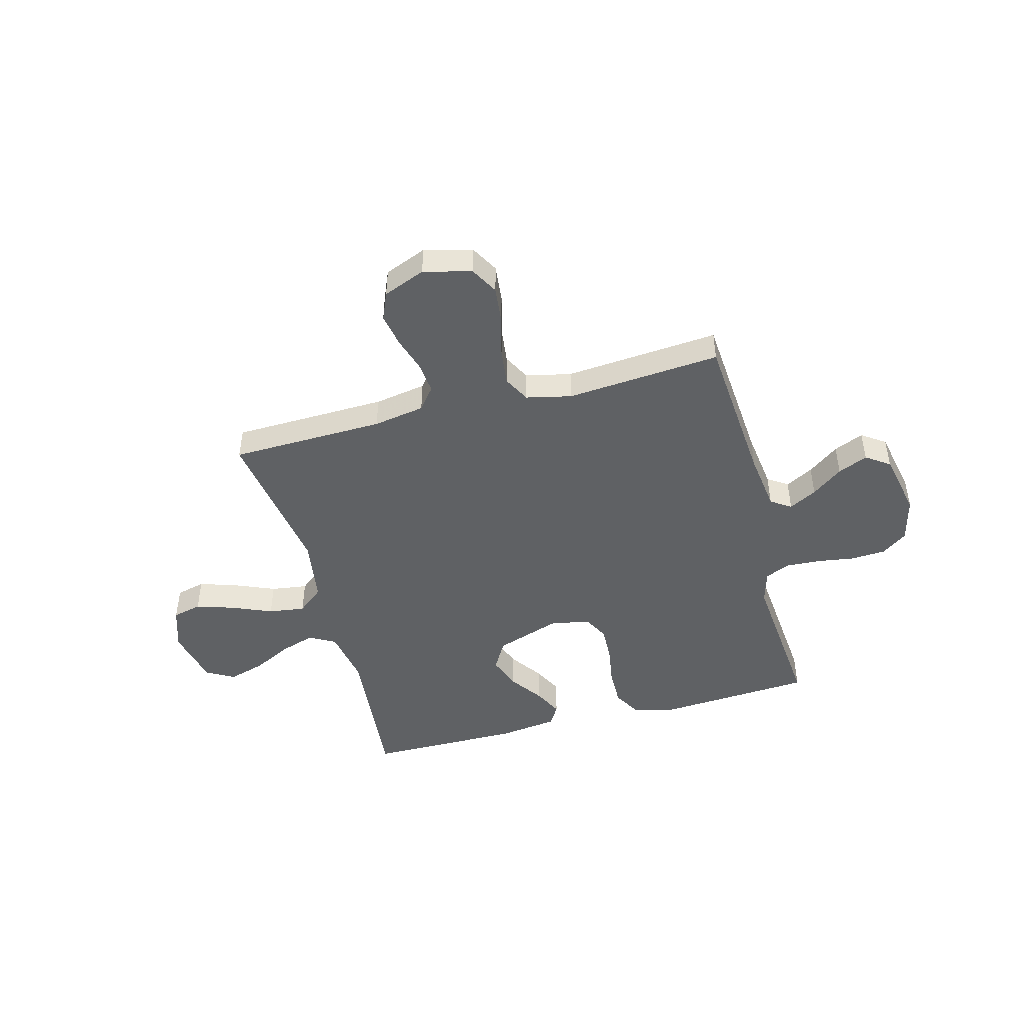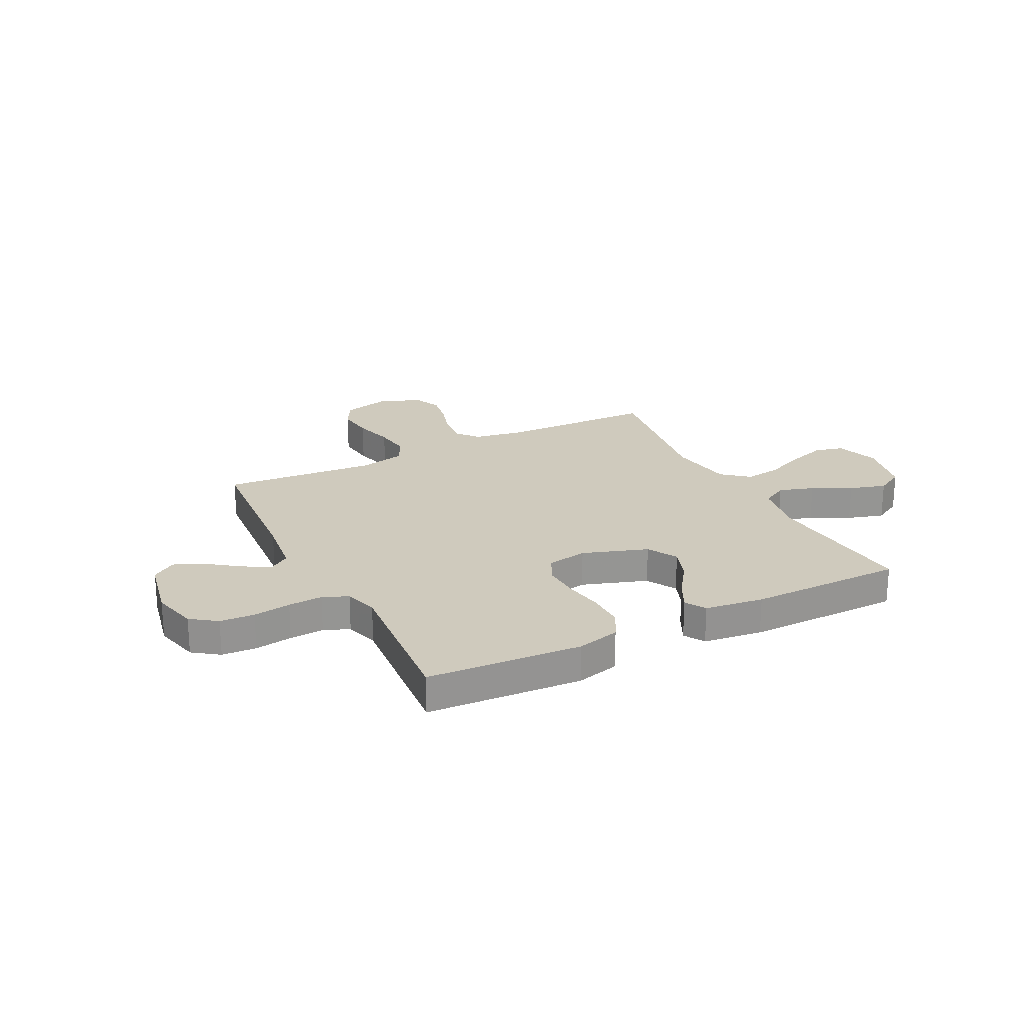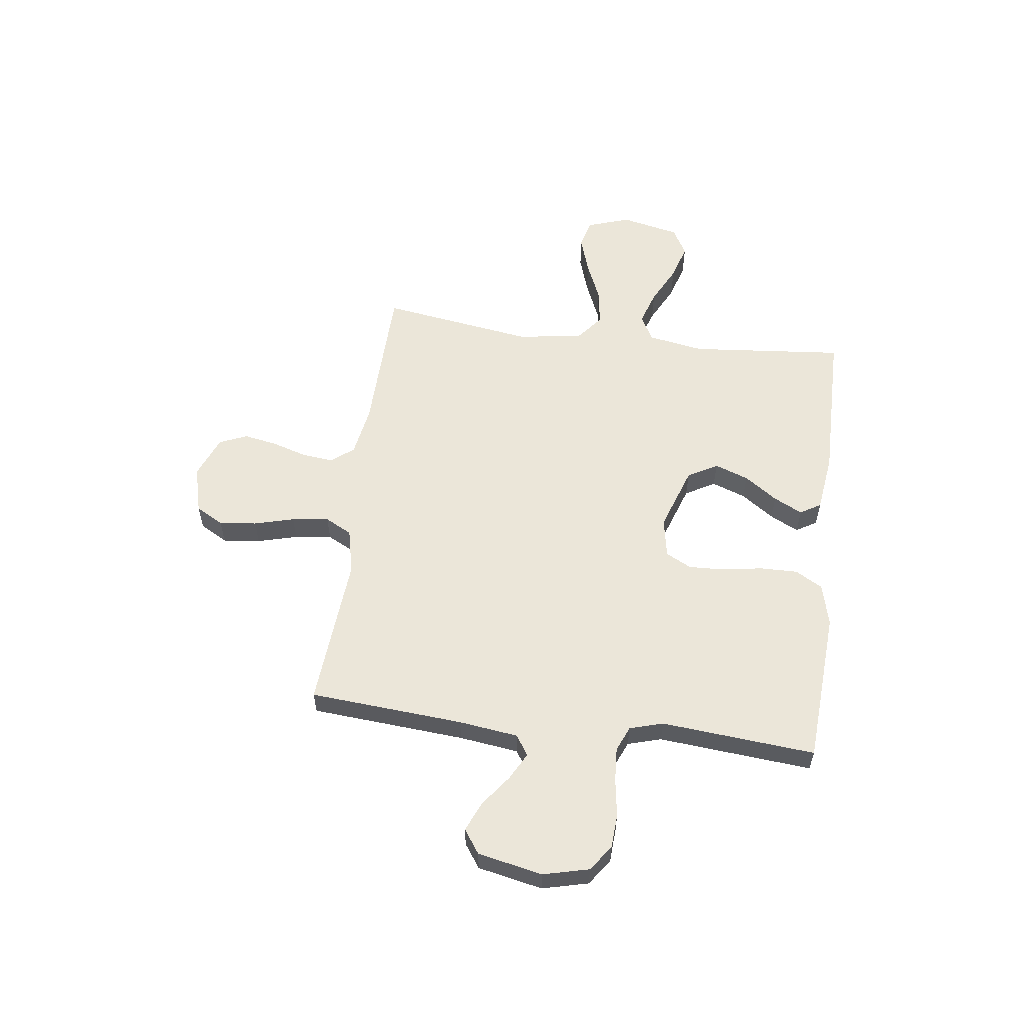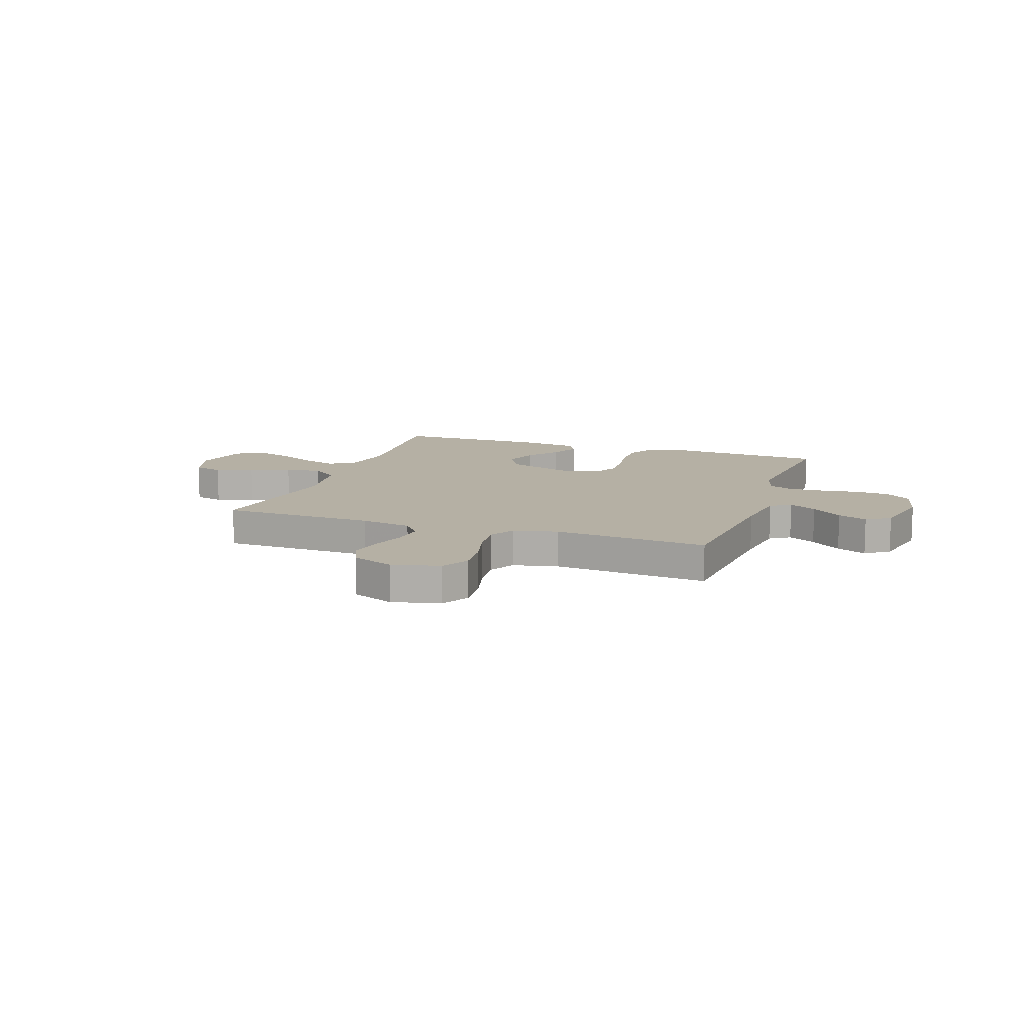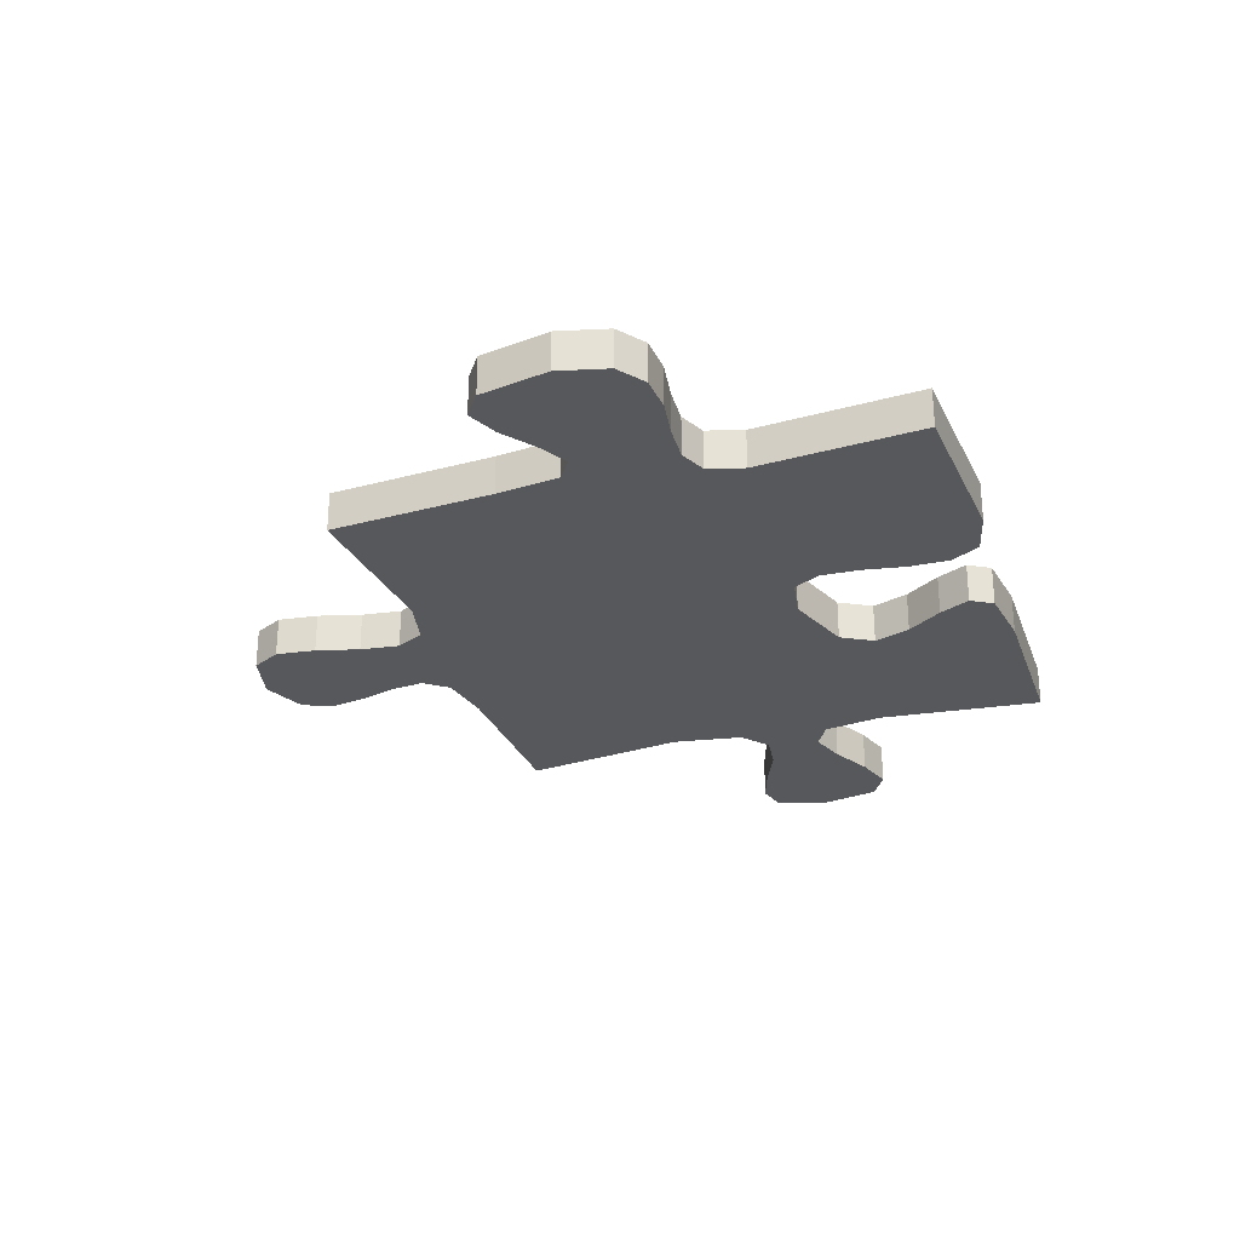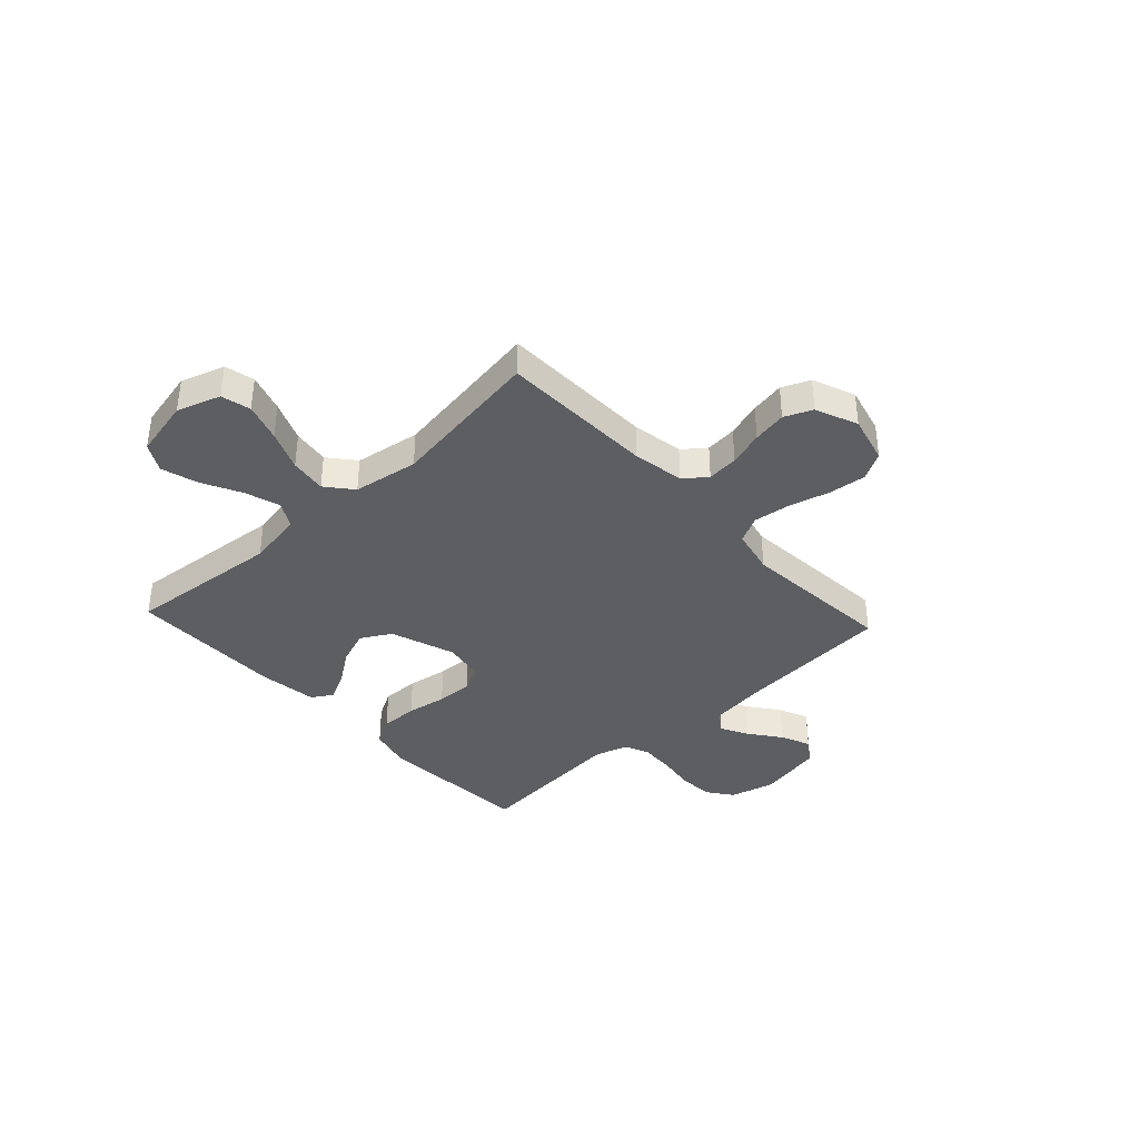
<metadata>
{"format":"obj","ext":"obj","renderer":"f3d","projection":"perspective","resolution":1024,"background":"white","views":[{"elev":-46.5,"azim":15.0,"up":"+Y"},{"elev":23.0,"azim":153.1,"up":"+Y"},{"elev":57.0,"azim":97.4,"up":"+Y"},{"elev":11.6,"azim":19.5,"up":"+Y"},{"elev":-27.9,"azim":108.1,"up":"+Y"},{"elev":-37.9,"azim":-47.2,"up":"+Y"}]}
</metadata>
<code>
v -0.5 0.07 0.5
v -0.2 0.07 0.507
v -0.1 0.07 0.524
v -0.066 0.07 0.567
v -0.072 0.07 0.628
v -0.093 0.07 0.696
v -0.105 0.07 0.762
v -0.082 0.07 0.816
v 0 0.07 0.849
v 0.093 0.07 0.825
v 0.123 0.07 0.771
v 0.115 0.07 0.698
v 0.094 0.07 0.62
v 0.085 0.07 0.548
v 0.112 0.07 0.496
v 0.2 0.07 0.476
v 0.5 0.07 0.5
v 0.523 0.07 0.2
v 0.538 0.07 0.085
v 0.577 0.07 0.059
v 0.631 0.07 0.088
v 0.691 0.07 0.133
v 0.749 0.07 0.158
v 0.795 0.07 0.126
v 0.821 0.07 0
v 0.799 0.07 -0.089
v 0.749 0.07 -0.125
v 0.682 0.07 -0.129
v 0.609 0.07 -0.118
v 0.542 0.07 -0.114
v 0.493 0.07 -0.135
v 0.474 0.07 -0.2
v 0.5 0.07 -0.5
v 0.2 0.07 -0.519
v 0.117 0.07 -0.498
v 0.087 0.07 -0.445
v 0.088 0.07 -0.372
v 0.101 0.07 -0.294
v 0.104 0.07 -0.224
v 0.078 0.07 -0.174
v 0 0.07 -0.16
v -0.126 0.07 -0.203
v -0.159 0.07 -0.261
v -0.135 0.07 -0.327
v -0.09 0.07 -0.391
v -0.062 0.07 -0.447
v -0.086 0.07 -0.487
v -0.2 0.07 -0.502
v -0.5 0.07 -0.5
v -0.472 0.07 -0.2
v -0.491 0.07 -0.091
v -0.541 0.07 -0.063
v -0.609 0.07 -0.085
v -0.684 0.07 -0.123
v -0.755 0.07 -0.144
v -0.809 0.07 -0.114
v -0.834 0.07 0
v -0.806 0.07 0.084
v -0.749 0.07 0.098
v -0.675 0.07 0.074
v -0.597 0.07 0.041
v -0.526 0.07 0.031
v -0.475 0.07 0.073
v -0.455 0.07 0.2
v -0.5 0 0.5
v -0.2 0 0.507
v -0.1 0 0.524
v -0.066 0 0.567
v -0.072 0 0.628
v -0.093 0 0.696
v -0.105 0 0.762
v -0.082 0 0.816
v 0 0 0.849
v 0.093 0 0.825
v 0.123 0 0.771
v 0.115 0 0.698
v 0.094 0 0.62
v 0.085 0 0.548
v 0.112 0 0.496
v 0.2 0 0.476
v 0.5 0 0.5
v 0.523 0 0.2
v 0.538 0 0.085
v 0.577 0 0.059
v 0.631 0 0.088
v 0.691 0 0.133
v 0.749 0 0.158
v 0.795 0 0.126
v 0.821 0 0
v 0.799 0 -0.089
v 0.749 0 -0.125
v 0.682 0 -0.129
v 0.609 0 -0.118
v 0.542 0 -0.114
v 0.493 0 -0.135
v 0.474 0 -0.2
v 0.5 0 -0.5
v 0.2 0 -0.519
v 0.117 0 -0.498
v 0.087 0 -0.445
v 0.088 0 -0.372
v 0.101 0 -0.294
v 0.104 0 -0.224
v 0.078 0 -0.174
v 0 0 -0.16
v -0.126 0 -0.203
v -0.159 0 -0.261
v -0.135 0 -0.327
v -0.09 0 -0.391
v -0.062 0 -0.447
v -0.086 0 -0.487
v -0.2 0 -0.502
v -0.5 0 -0.5
v -0.472 0 -0.2
v -0.491 0 -0.091
v -0.541 0 -0.063
v -0.609 0 -0.085
v -0.684 0 -0.123
v -0.755 0 -0.144
v -0.809 0 -0.114
v -0.834 0 0
v -0.806 0 0.084
v -0.749 0 0.098
v -0.675 0 0.074
v -0.597 0 0.041
v -0.526 0 0.031
v -0.475 0 0.073
v -0.455 0 0.2
f 59 60 61
f 58 59 61
f 57 58 61
f 56 57 61
f 55 56 61
f 54 55 61
f 53 54 61
f 52 53 61 62
f 51 52 62 63
f 48 49 50
f 47 48 50
f 46 47 50
f 45 46 50
f 44 45 50
f 51 63 64
f 50 51 64
f 44 50 64
f 43 44 64
f 36 37 38
f 35 36 38
f 34 35 38
f 33 34 38
f 32 33 38
f 31 32 38 39
f 30 31 39 40
f 27 28 29
f 26 27 29
f 25 26 29
f 24 25 29
f 23 24 29
f 22 23 29
f 21 22 29
f 20 21 29 30
f 30 40 41
f 20 30 41
f 19 20 41
f 16 17 18
f 19 41 42
f 18 19 42
f 16 18 42
f 15 16 42
f 11 12 13
f 10 11 13
f 9 10 13
f 8 9 13
f 7 8 13
f 6 7 13
f 5 6 13
f 4 5 13 14
f 64 1 2
f 43 64 2
f 42 43 2
f 15 42 2
f 3 4 14 15
f 2 3 15
f 125 124 123
f 125 123 122
f 125 122 121
f 125 121 120
f 125 120 119
f 125 119 118
f 125 118 117
f 126 125 117 116
f 127 126 116 115
f 114 113 112
f 114 112 111
f 114 111 110
f 114 110 109
f 114 109 108
f 128 127 115
f 128 115 114
f 128 114 108
f 128 108 107
f 102 101 100
f 102 100 99
f 102 99 98
f 102 98 97
f 102 97 96
f 103 102 96 95
f 104 103 95 94
f 93 92 91
f 93 91 90
f 93 90 89
f 93 89 88
f 93 88 87
f 93 87 86
f 93 86 85
f 94 93 85 84
f 105 104 94
f 105 94 84
f 105 84 83
f 82 81 80
f 106 105 83
f 106 83 82
f 106 82 80
f 106 80 79
f 77 76 75
f 77 75 74
f 77 74 73
f 77 73 72
f 77 72 71
f 77 71 70
f 77 70 69
f 78 77 69 68
f 66 65 128
f 66 128 107
f 66 107 106
f 66 106 79
f 79 78 68 67
f 79 67 66
f 1 65 66 2
f 2 66 67 3
f 3 67 68 4
f 4 68 69 5
f 5 69 70 6
f 6 70 71 7
f 7 71 72 8
f 8 72 73 9
f 9 73 74 10
f 10 74 75 11
f 11 75 76 12
f 12 76 77 13
f 13 77 78 14
f 14 78 79 15
f 15 79 80 16
f 16 80 81 17
f 17 81 82 18
f 18 82 83 19
f 19 83 84 20
f 20 84 85 21
f 21 85 86 22
f 22 86 87 23
f 23 87 88 24
f 24 88 89 25
f 25 89 90 26
f 26 90 91 27
f 27 91 92 28
f 28 92 93 29
f 29 93 94 30
f 30 94 95 31
f 31 95 96 32
f 32 96 97 33
f 33 97 98 34
f 34 98 99 35
f 35 99 100 36
f 36 100 101 37
f 37 101 102 38
f 38 102 103 39
f 39 103 104 40
f 40 104 105 41
f 41 105 106 42
f 42 106 107 43
f 43 107 108 44
f 44 108 109 45
f 45 109 110 46
f 46 110 111 47
f 47 111 112 48
f 48 112 113 49
f 49 113 114 50
f 50 114 115 51
f 51 115 116 52
f 52 116 117 53
f 53 117 118 54
f 54 118 119 55
f 55 119 120 56
f 56 120 121 57
f 57 121 122 58
f 58 122 123 59
f 59 123 124 60
f 60 124 125 61
f 61 125 126 62
f 62 126 127 63
f 63 127 128 64
f 64 128 65 1

</code>
